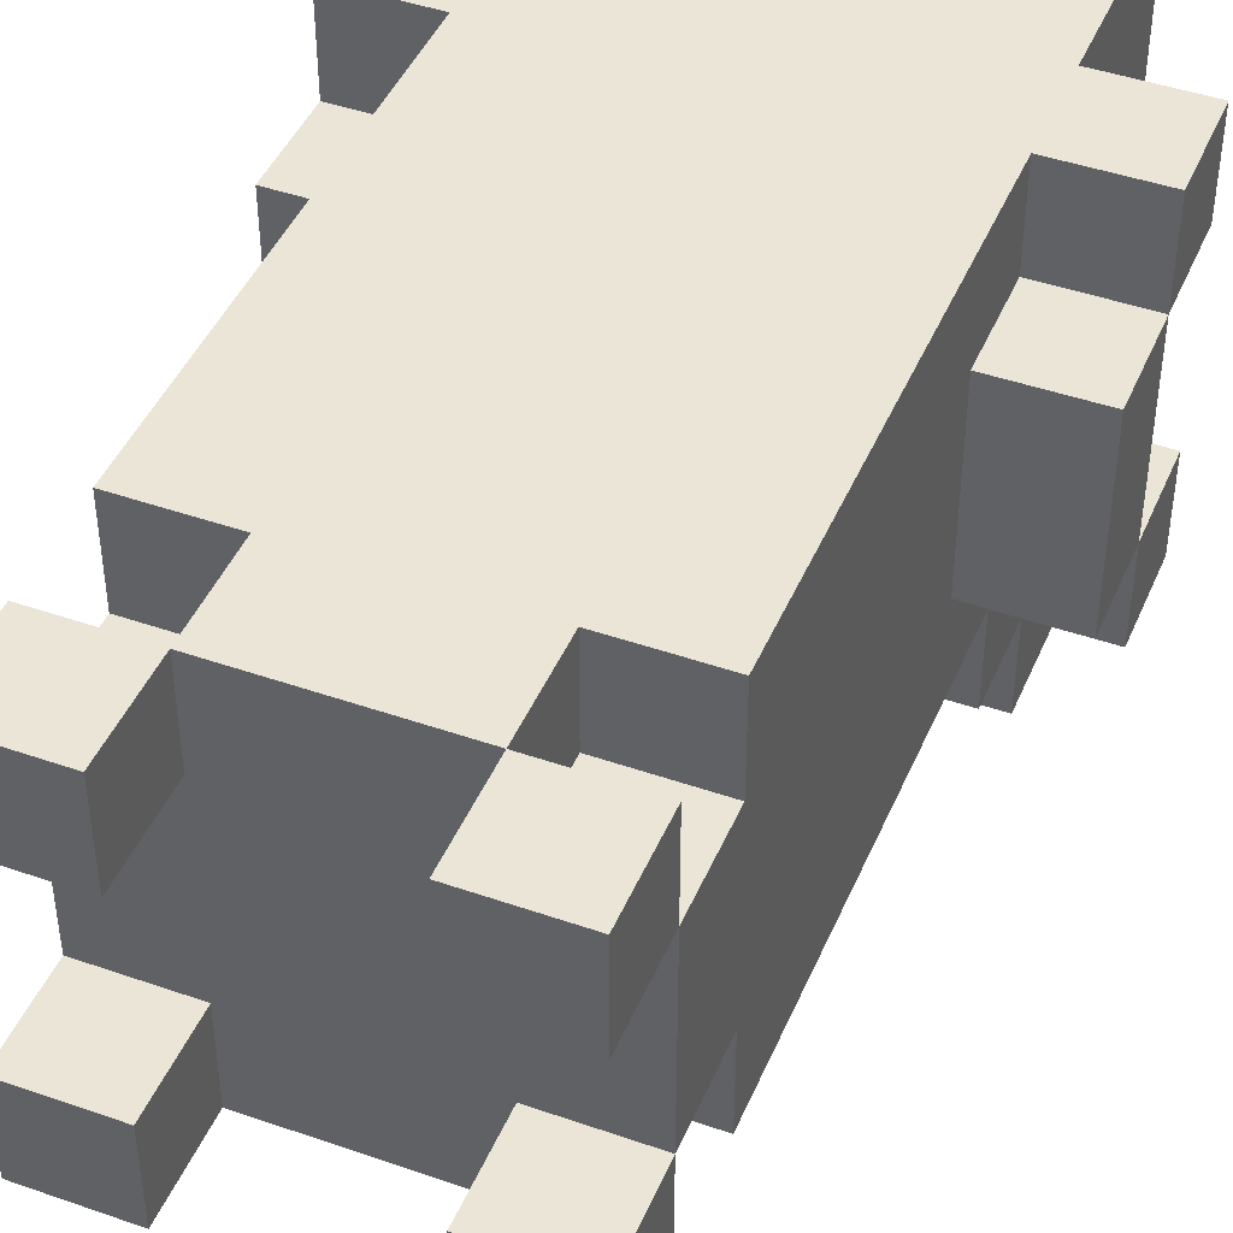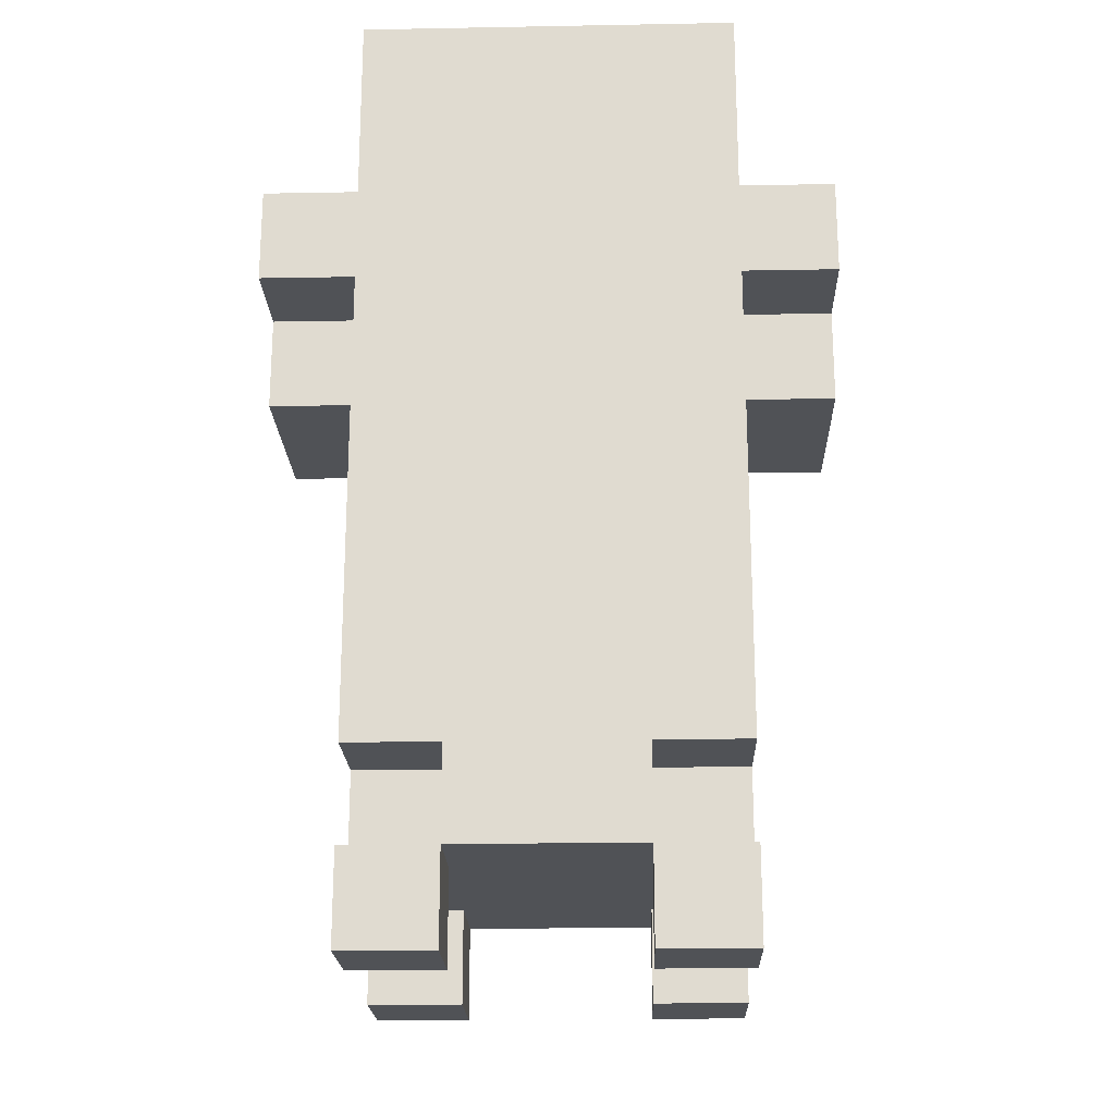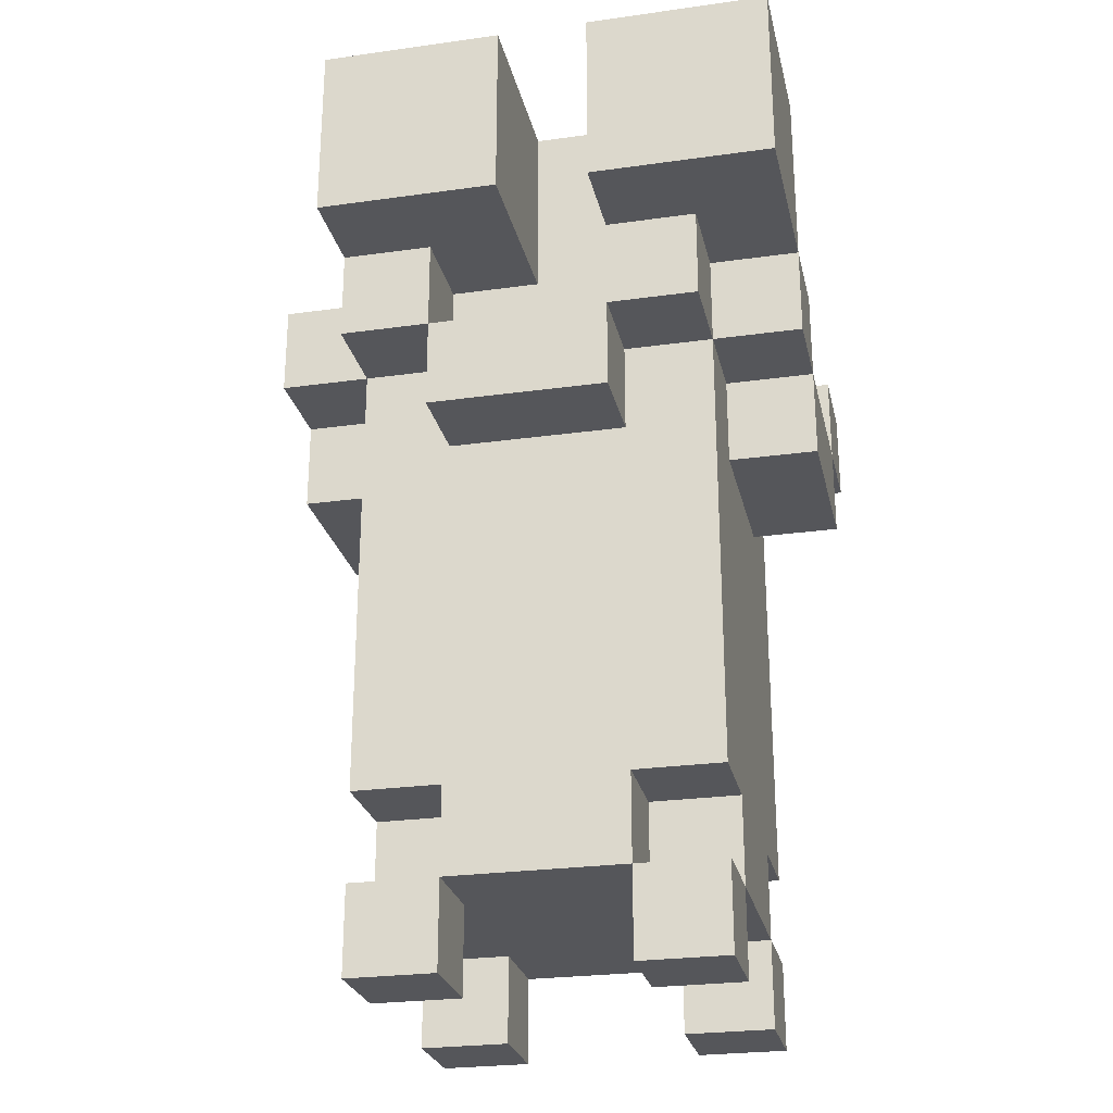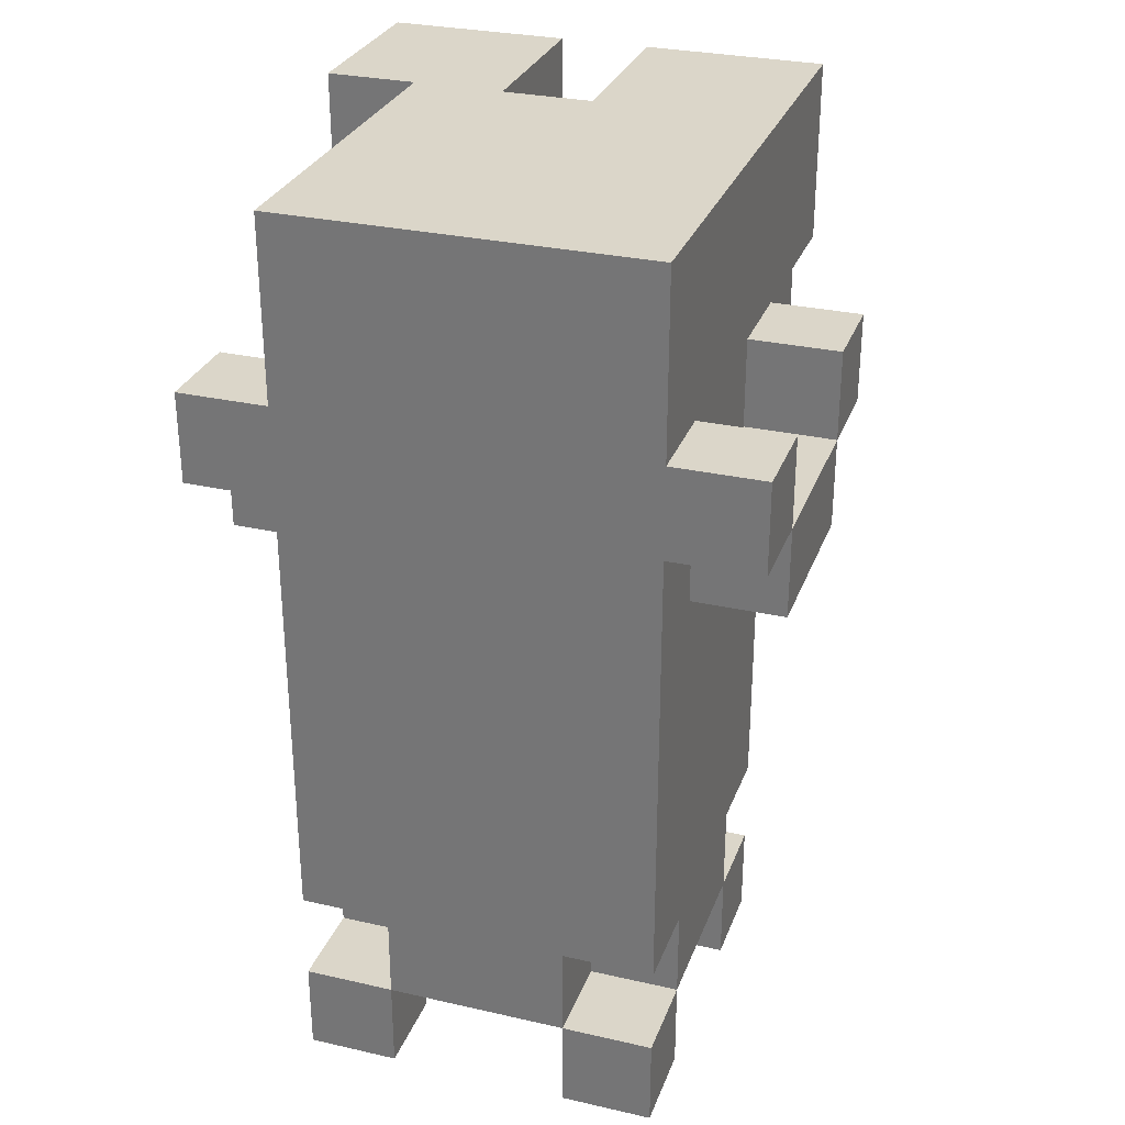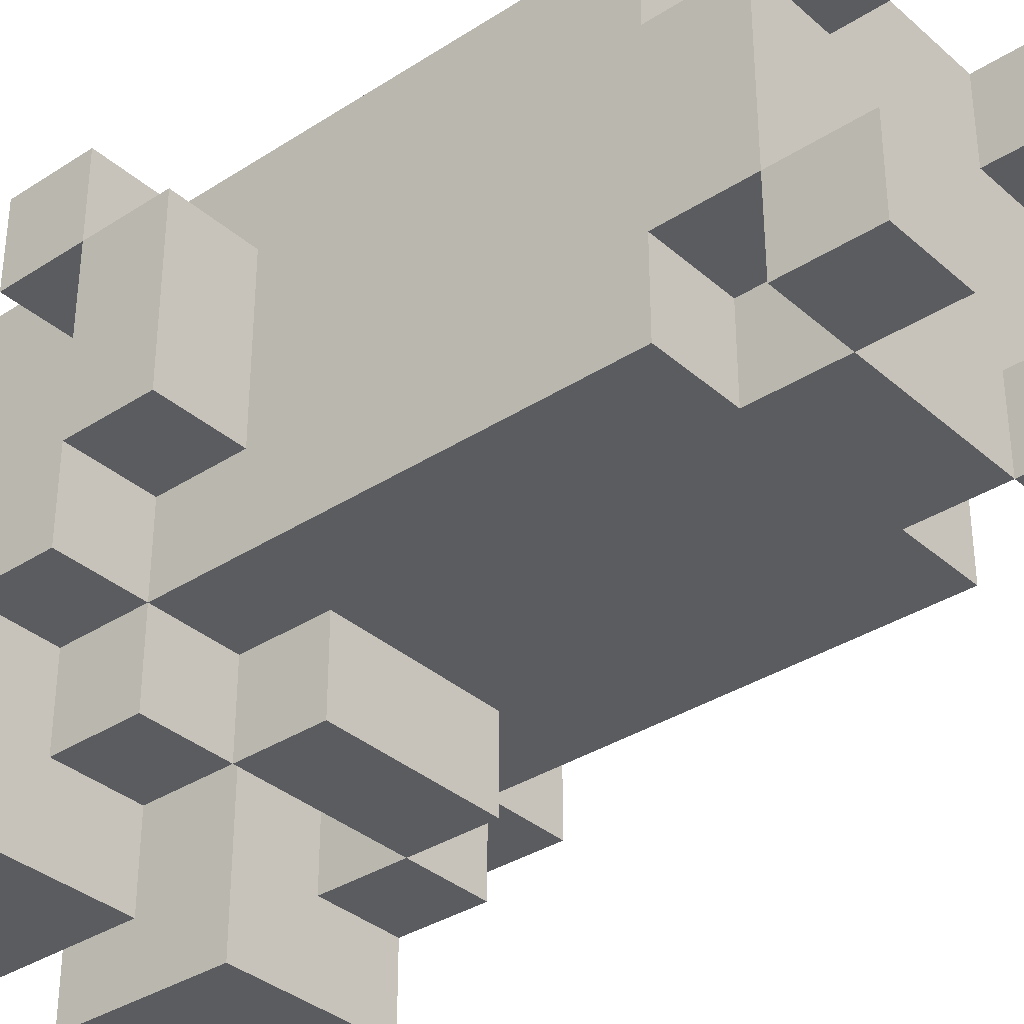
<metadata>
{"format":"obj","ext":"obj","renderer":"f3d","projection":"perspective","resolution":1024,"background":"white","views":[{"elev":44.3,"azim":22.2,"up":"+Z"},{"elev":-20.7,"azim":1.9,"up":"+Y"},{"elev":-25.9,"azim":-167.5,"up":"+Y"},{"elev":29.7,"azim":18.4,"up":"+Y"},{"elev":-34.9,"azim":-49.2,"up":"+Z"}]}
</metadata>
<code>
o wyvernLeftLeg
v -3 7 2
v -3 6 1e-06
v -3 6 2
v -3 7 1e-06
v -3 8 3
v -3 7 3
v -3 8 2
v -3 8 1e-06
v -3 7 -1
v -3 8 -1
v -3 9 -1
v -3 8 -3
v -3 9 -3
v -3 10 -1
v -3 10 -3
v -2 1 3
v -2 -0 2
v -2 -0 3
v -2 1 2
v -2 1 0
v -2 0 -1
v -2 0 0
v -2 1 -1
v -2 2 2
v -2 2 1
v -2 2 0
v -2 3 3
v -2 2 3
v -2 3 1
v -2 2 -1
v -2 4 3
v -2 4 2
v -2 5 3
v -2 5 2
v -2 6 2
v -2 6 1e-06
v -2 7 3
v -2 7 2
v -2 7 1e-06
v -2 7 -1
v -2 8 2
v -2 8 1e-06
v -2 8 -1
v -2 7 -2
v -2 8 -2
v -2 9 -1
v -2 8 3
v -2 10 3
v -2 10 -1
v -1 2 3
v -1 1 2
v -1 1 3
v -1 2 2
v -1 2 0
v -1 1 -1
v -1 1 0
v -1 2 -1
v -1 7 -1
v -1 6 -2
v -1 6 -1
v -1 7 -2
v 0 9 -1
v 0 8 -3
v 0 8 -1
v 0 9 -3
v 0 10 -1
v 0 10 -3
v 1 1 3
v 1 -0 2
v 1 -0 3
v 1 1 2
v 1 1 0
v 1 0 -1
v 1 0 0
v 1 1 -1
v 1 8 -1
v 1 7 -2
v 1 7 -1
v 1 8 -2
v -1 -0 3
v -1 -0 2
v -1 1 3
v -1 1 2
v -1 0 0
v -1 0 -1
v -1 1 0
v -1 1 -1
v -1 7 -1
v -1 7 -2
v -1 8 -1
v -1 8 -2
v -1 9 -1
v -1 8 -3
v -1 9 -3
v -1 10 -1
v -1 10 -3
v 1 1 3
v 1 1 2
v 1 2 3
v 1 2 2
v 1 1 0
v 1 1 -1
v 1 2 0
v 1 2 -1
v 1 6 -1
v 1 6 -2
v 1 7 -1
v 1 7 -2
v 2 -0 3
v 2 -0 2
v 2 1 3
v 2 1 2
v 2 0 0
v 2 0 -1
v 2 1 0
v 2 1 -1
v 2 2 2
v 2 2 1
v 2 2 0
v 2 2 3
v 2 3 3
v 2 3 2
v 2 2 -1
v 2 3 1
v 2 3 -1
v 2 4 3
v 2 4 2
v 2 4 1
v 2 5 3
v 2 5 2
v 2 6 2
v 2 6 1e-06
v 2 7 3
v 2 7 2
v 2 7 1e-06
v 2 7 -1
v 2 8 2
v 2 8 1e-06
v 2 7 -2
v 2 8 -1
v 2 8 -2
v 2 9 -1
v 2 8 -3
v 2 8 3
v 2 9 -3
v 2 10 3
v 2 10 -1
v 2 10 -3
v 3 6 2
v 3 6 1e-06
v 3 7 2
v 3 7 1e-06
v 3 7 3
v 3 8 3
v 3 8 2
v 3 7 -1
v 3 8 1e-06
v 3 8 -1
v -2 7 3
v -3 8 3
v -3 7 3
v -2 8 3
v -1 -0 3
v -2 1 3
v -2 -0 3
v -1 1 3
v -1 2 3
v -2 3 3
v -2 2 3
v -1 3 3
v -2 4 3
v -1 4 3
v -2 5 3
v -1 5 3
v -1 6 3
v -1 7 3
v -1 8 3
v -2 10 3
v 0 3 3
v 0 4 3
v 1 1 3
v 1 2 3
v 1 4 3
v 1 5 3
v 1 6 3
v 1 7 3
v 1 8 3
v 2 -0 3
v 1 -0 3
v 2 1 3
v 2 2 3
v 2 3 3
v 2 4 3
v 2 5 3
v 2 7 3
v 2 8 3
v 2 10 3
v 3 7 3
v 3 8 3
v -2 6 2
v -3 7 2
v -3 6 2
v -2 7 2
v -1 1 2
v -2 2 2
v -2 1 2
v -1 2 2
v 2 1 2
v 1 2 2
v 1 1 2
v 2 2 2
v 3 6 2
v 2 7 2
v 2 6 2
v 3 7 2
v -2 7 1e-06
v -3 8 1e-06
v -3 7 1e-06
v -2 8 1e-06
v -1 0 0
v -2 1 0
v -2 0 0
v -1 1 0
v 2 0 0
v 1 1 0
v 1 0 0
v 2 1 0
v 3 7 1e-06
v 2 8 1e-06
v 2 7 1e-06
v 3 8 1e-06
v -2 8 -1
v -3 9 -1
v -3 8 -1
v -2 9 -1
v -3 10 -1
v -2 10 -1
v -3 7 2
v -3 8 2
v -2 7 2
v -2 8 2
v -2 -0 2
v -2 1 2
v -1 -0 2
v -1 1 2
v 1 -0 2
v 1 1 2
v 2 -0 2
v 2 1 2
v 2 7 2
v 2 8 2
v 3 7 2
v 3 8 2
v -3 6 1e-06
v -3 7 1e-06
v -2 6 1e-06
v -2 7 1e-06
v -2 1 0
v -2 2 0
v -1 1 0
v -1 2 0
v 1 1 0
v 1 2 0
v 2 1 0
v 2 2 0
v 2 6 1e-06
v 2 7 1e-06
v 3 6 1e-06
v 3 7 1e-06
v -3 7 -1
v -3 8 -1
v -2 7 -1
v -2 8 -1
v -2 0 -1
v -2 1 -1
v -1 0 -1
v -1 1 -1
v -2 2 -1
v -1 2 -1
v -1 3 -1
v -1 6 -1
v -1 7 -1
v 0 3 -1
v 0 4 -1
v -1 8 -1
v 0 8 -1
v -1 9 -1
v -1 10 -1
v 0 9 -1
v 0 10 -1
v 1 1 -1
v 1 2 -1
v 1 3 -1
v 1 4 -1
v 1 6 -1
v 1 7 -1
v 1 8 -1
v 1 0 -1
v 2 0 -1
v 2 1 -1
v 2 2 -1
v 2 3 -1
v 2 7 -1
v 2 8 -1
v 3 7 -1
v 3 8 -1
v -2 7 -2
v -2 8 -2
v -1 7 -2
v -1 8 -2
v -1 6 -2
v 1 6 -2
v 1 7 -2
v 1 8 -2
v 2 7 -2
v 2 8 -2
v -3 8 -3
v -3 9 -3
v -1 8 -3
v -3 10 -3
v -1 9 -3
v -1 10 -3
v 0 8 -3
v 0 9 -3
v 2 8 -3
v 0 10 -3
v 2 9 -3
v 2 10 -3
v -2 -0 2
v -1 -0 3
v -2 -0 3
v -1 -0 2
v 1 -0 2
v 2 -0 3
v 1 -0 3
v 2 -0 2
v -2 0 -1
v -1 0 0
v -2 0 0
v -1 0 -1
v 1 0 -1
v 2 0 0
v 1 0 0
v 2 0 -1
v -1 1 2
v 1 1 3
v -1 1 3
v 1 1 2
v -2 1 0
v -2 1 2
v 2 1 2
v -1 1 0
v 1 1 0
v 2 1 0
v -1 1 -1
v 1 1 -1
v -2 2 2
v -1 2 3
v -2 2 3
v -1 2 2
v 1 2 2
v 2 2 3
v 1 2 3
v 2 2 2
v -2 2 -1
v -1 2 0
v -2 2 0
v -1 2 -1
v 1 2 -1
v 2 2 0
v 1 2 0
v 2 2 -1
v -3 6 1e-06
v -2 6 2
v -3 6 2
v -2 6 1e-06
v 2 6 1e-06
v 3 6 2
v 2 6 2
v 3 6 1e-06
v -1 6 -2
v 1 6 -1
v -1 6 -1
v 1 6 -2
v -3 7 2
v -2 7 3
v -3 7 3
v -2 7 2
v 2 7 2
v 3 7 3
v 2 7 3
v 3 7 2
v -3 7 -1
v -2 7 1e-06
v -3 7 1e-06
v -2 7 -1
v 2 7 -1
v 3 7 1e-06
v 2 7 1e-06
v 3 7 -1
v -2 7 -2
v -1 7 -1
v -1 7 -2
v 1 7 -2
v 1 7 -1
v 2 7 -2
v -2 8 -2
v -2 8 -1
v -3 8 -1
v 1 8 -2
v 1 8 -1
v 0 8 -1
v -3 8 -3
v -1 8 -2
v -1 8 -3
v 0 8 -3
v 2 8 -2
v 2 8 -3
v -2 1 3
v -1 1 3
v -2 1 2
v -1 1 2
v 1 1 3
v 2 1 3
v 1 1 2
v 2 1 2
v -2 1 0
v -1 1 0
v -2 1 -1
v -1 1 -1
v 1 1 0
v 2 1 0
v 1 1 -1
v 2 1 -1
v -3 7 2
v -2 7 2
v -3 7 1e-06
v -2 7 1e-06
v 2 7 2
v 3 7 2
v 2 7 1e-06
v 3 7 1e-06
v -1 7 -1
v 1 7 -1
v -1 7 -2
v 1 7 -2
v -3 8 3
v -2 8 3
v -3 8 2
v -2 8 2
v 2 8 3
v 3 8 3
v 2 8 2
v 3 8 2
v -3 8 1e-06
v -2 8 1e-06
v -3 8 -1
v -2 8 -1
v 2 8 1e-06
v 3 8 1e-06
v 2 8 -1
v 3 8 -1
v -2 10 3
v 2 10 3
v -2 10 -1
v -1 10 -1
v 0 10 -1
v 2 10 -1
v -3 10 -1
v -3 10 -3
v -1 10 -3
v 0 10 -3
v 2 10 -3
f 1 2 3
f 2 1 4
f 5 1 6
f 7 1 5
f 8 9 4
f 10 9 8
f 11 12 10
f 13 12 11
f 14 13 11
f 15 13 14
f 16 17 18
f 19 17 16
f 20 21 22
f 23 21 20
f 24 20 19
f 25 20 24
f 26 20 25
f 27 24 28
f 27 25 24
f 29 30 26
f 29 25 27
f 29 26 25
f 31 29 27
f 32 29 31
f 33 32 31
f 34 29 32
f 34 32 33
f 35 34 33
f 35 29 34
f 36 30 29
f 36 29 35
f 37 35 33
f 38 35 37
f 39 30 36
f 40 30 39
f 41 39 38
f 42 39 41
f 43 44 40
f 45 44 43
f 46 42 41
f 46 41 47
f 46 43 42
f 48 46 47
f 49 46 48
f 50 51 52
f 53 51 50
f 54 55 56
f 57 55 54
f 58 59 60
f 61 59 58
f 62 63 64
f 65 63 62
f 66 65 62
f 67 65 66
f 68 69 70
f 71 69 68
f 72 73 74
f 75 73 72
f 76 77 78
f 79 77 76
f 80 81 82
f 82 81 83
f 84 85 86
f 86 85 87
f 88 89 90
f 90 89 91
f 90 91 92
f 91 93 92
f 92 93 94
f 92 94 95
f 95 94 96
f 97 98 99
f 99 98 100
f 101 102 103
f 103 102 104
f 105 106 107
f 107 106 108
f 109 110 111
f 111 110 112
f 113 114 115
f 115 114 116
f 112 115 117
f 117 115 118
f 118 115 119
f 120 117 121
f 117 118 122
f 121 117 122
f 119 123 124
f 122 118 124
f 118 119 124
f 124 123 125
f 121 122 126
f 122 124 127
f 126 122 127
f 124 125 128
f 127 124 128
f 126 127 129
f 127 128 130
f 129 127 130
f 129 130 131
f 130 128 131
f 128 125 132
f 131 128 132
f 129 131 133
f 133 131 134
f 132 125 135
f 135 125 136
f 134 135 137
f 137 135 138
f 136 139 140
f 140 139 141
f 137 138 142
f 141 143 142
f 140 141 142
f 138 140 142
f 144 137 142
f 142 143 145
f 144 142 146
f 142 145 147
f 146 142 147
f 147 145 148
f 149 150 151
f 151 150 152
f 153 151 154
f 154 151 155
f 152 156 157
f 157 156 158
f 159 160 161
f 162 160 159
f 163 164 165
f 166 164 163
f 167 168 169
f 170 171 168
f 170 168 167
f 172 173 171
f 172 171 170
f 174 159 173
f 174 173 172
f 175 159 174
f 176 162 159
f 176 159 175
f 177 178 162
f 177 162 176
f 179 170 167
f 179 167 166
f 179 172 170
f 180 174 172
f 180 172 179
f 180 175 174
f 181 179 166
f 182 179 181
f 183 175 180
f 183 180 179
f 184 175 183
f 185 176 175
f 185 175 184
f 186 177 176
f 186 176 185
f 187 178 177
f 187 177 186
f 188 181 189
f 190 181 188
f 191 179 182
f 192 183 179
f 192 179 191
f 193 184 183
f 193 183 192
f 194 186 185
f 194 184 193
f 194 185 184
f 195 187 186
f 195 186 194
f 196 178 187
f 196 187 195
f 197 178 196
f 198 196 195
f 199 196 198
f 200 201 202
f 203 201 200
f 204 205 206
f 207 205 204
f 208 209 210
f 211 209 208
f 212 213 214
f 215 213 212
f 216 217 218
f 219 217 216
f 220 221 222
f 223 221 220
f 224 225 226
f 227 225 224
f 228 229 230
f 231 229 228
f 232 233 234
f 235 236 233
f 235 233 232
f 237 236 235
f 238 239 240
f 240 239 241
f 242 243 244
f 244 243 245
f 246 247 248
f 248 247 249
f 250 251 252
f 252 251 253
f 254 255 256
f 256 255 257
f 258 259 260
f 260 259 261
f 262 263 264
f 264 263 265
f 266 267 268
f 268 267 269
f 270 271 272
f 272 271 273
f 274 275 276
f 276 275 277
f 278 272 279
f 279 272 280
f 280 272 281
f 281 272 282
f 277 279 283
f 279 280 283
f 280 281 283
f 283 281 284
f 282 285 286
f 287 288 286
f 285 287 286
f 286 288 289
f 289 288 290
f 283 284 291
f 277 283 291
f 291 284 292
f 292 284 293
f 284 281 294
f 293 284 294
f 294 281 295
f 282 286 296
f 296 286 297
f 298 291 299
f 299 291 300
f 292 293 301
f 294 295 302
f 301 293 302
f 295 296 302
f 293 294 302
f 302 296 303
f 303 304 305
f 305 304 306
f 307 308 309
f 309 308 310
f 311 309 312
f 312 309 313
f 313 314 315
f 315 314 316
f 317 318 319
f 318 320 321
f 319 318 321
f 321 320 322
f 323 324 325
f 324 326 327
f 325 324 327
f 327 326 328
f 329 330 331
f 332 330 329
f 333 334 335
f 336 334 333
f 337 338 339
f 340 338 337
f 341 342 343
f 344 342 341
f 345 346 347
f 348 346 345
f 349 345 350
f 349 351 348
f 349 348 345
f 352 351 349
f 353 351 352
f 354 351 353
f 355 353 352
f 356 353 355
f 357 358 359
f 360 358 357
f 361 362 363
f 364 362 361
f 365 366 367
f 368 366 365
f 369 370 371
f 372 370 369
f 373 374 375
f 376 374 373
f 377 378 379
f 380 378 377
f 381 382 383
f 384 382 381
f 385 386 387
f 388 386 385
f 389 390 391
f 392 390 389
f 393 394 395
f 396 394 393
f 397 398 399
f 400 398 397
f 401 402 396
f 403 402 401
f 404 397 405
f 406 397 404
f 407 408 409
f 410 411 412
f 413 414 407
f 413 407 409
f 415 414 413
f 416 417 410
f 416 410 412
f 418 417 416
f 419 420 421
f 421 420 422
f 423 424 425
f 425 424 426
f 427 428 429
f 429 428 430
f 431 432 433
f 433 432 434
f 435 436 437
f 437 436 438
f 439 440 441
f 441 440 442
f 443 444 445
f 445 444 446
f 447 448 449
f 449 448 450
f 451 452 453
f 453 452 454
f 455 456 457
f 457 456 458
f 459 460 461
f 461 460 462
f 463 464 465
f 465 464 466
f 466 464 467
f 467 464 468
f 469 465 470
f 465 466 470
f 470 466 471
f 467 468 472
f 472 468 473

</code>
